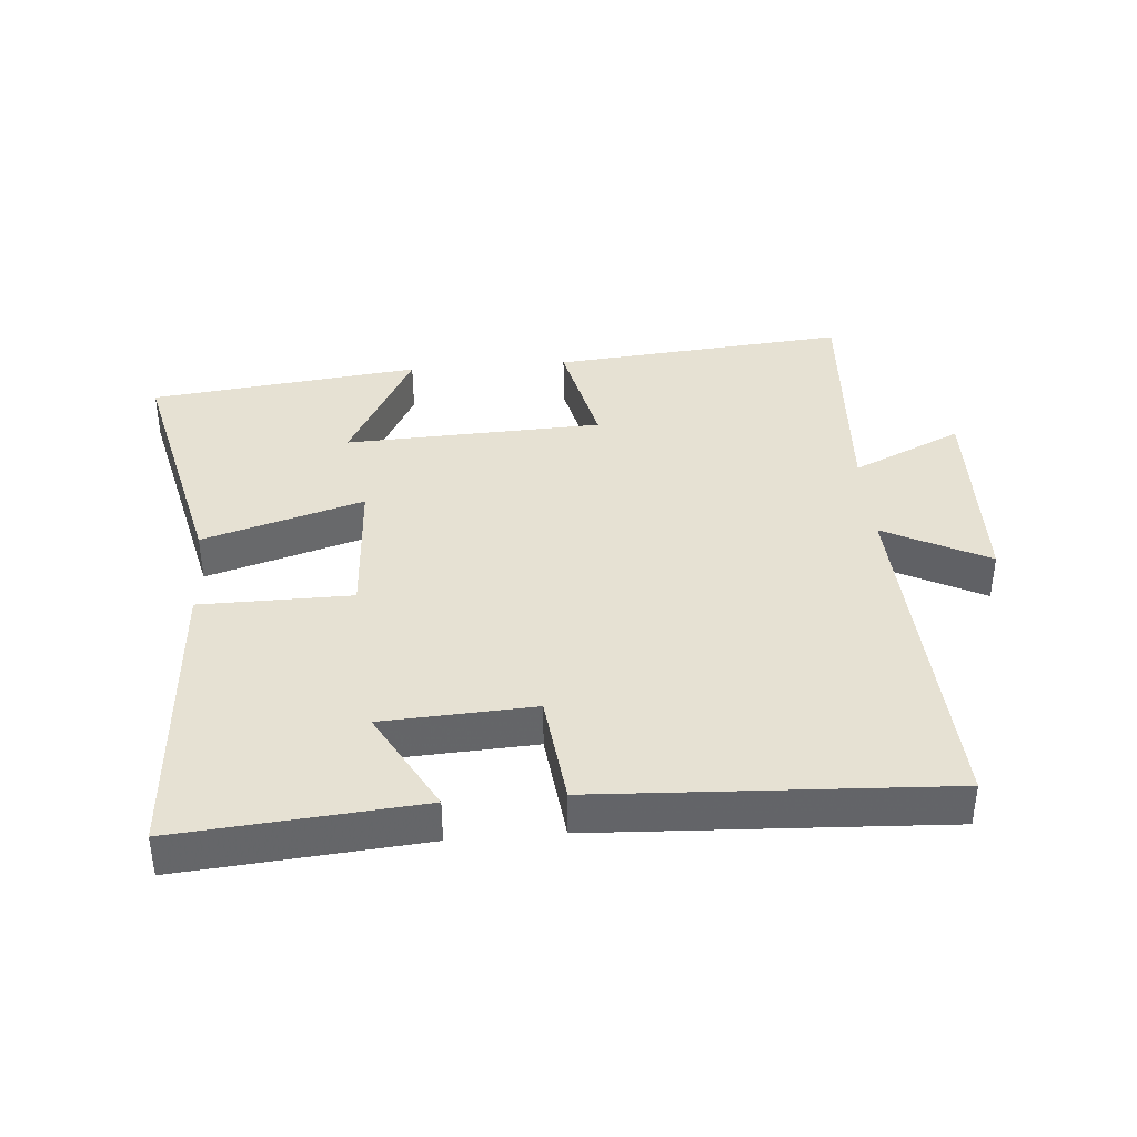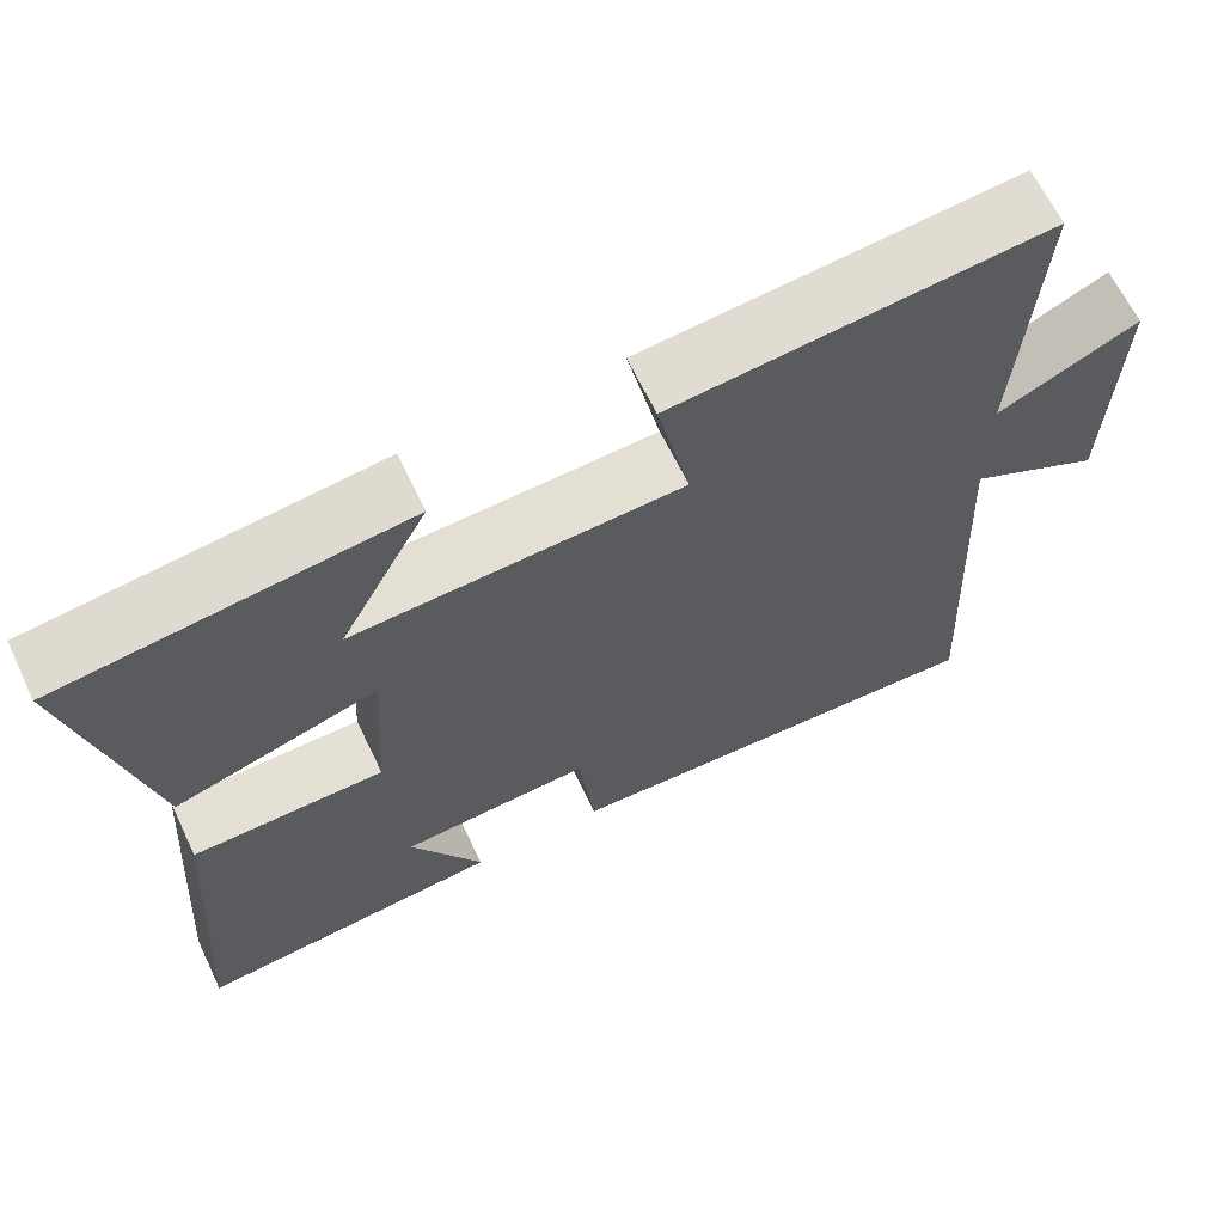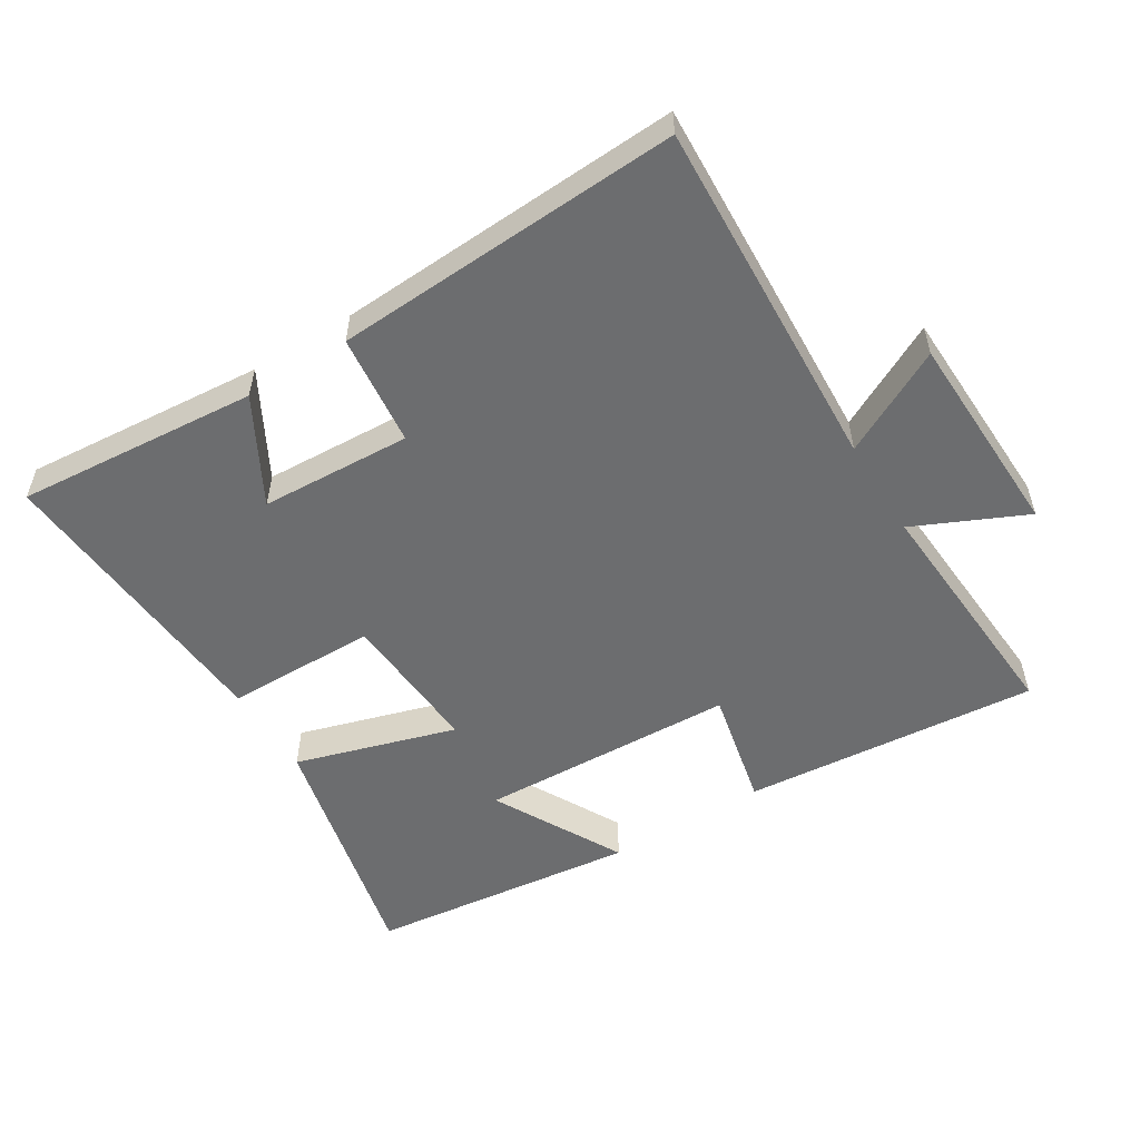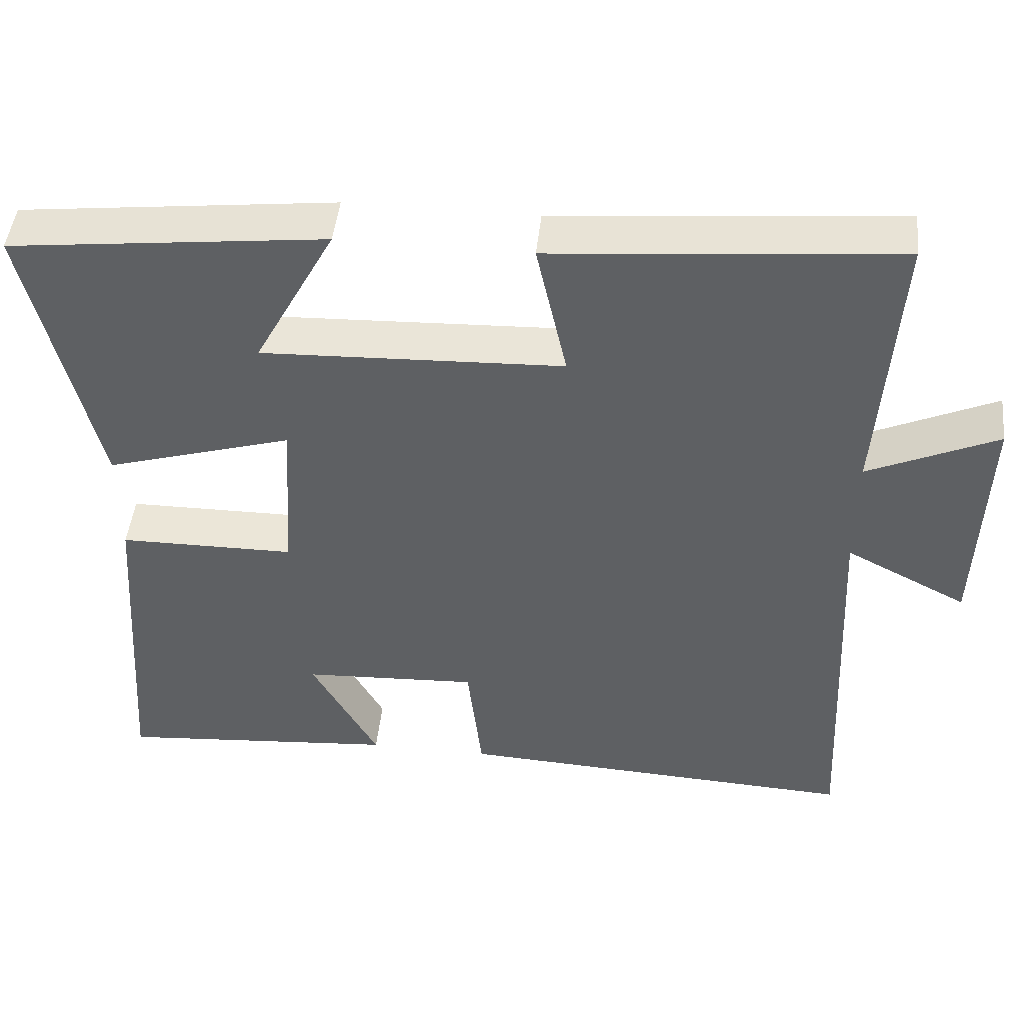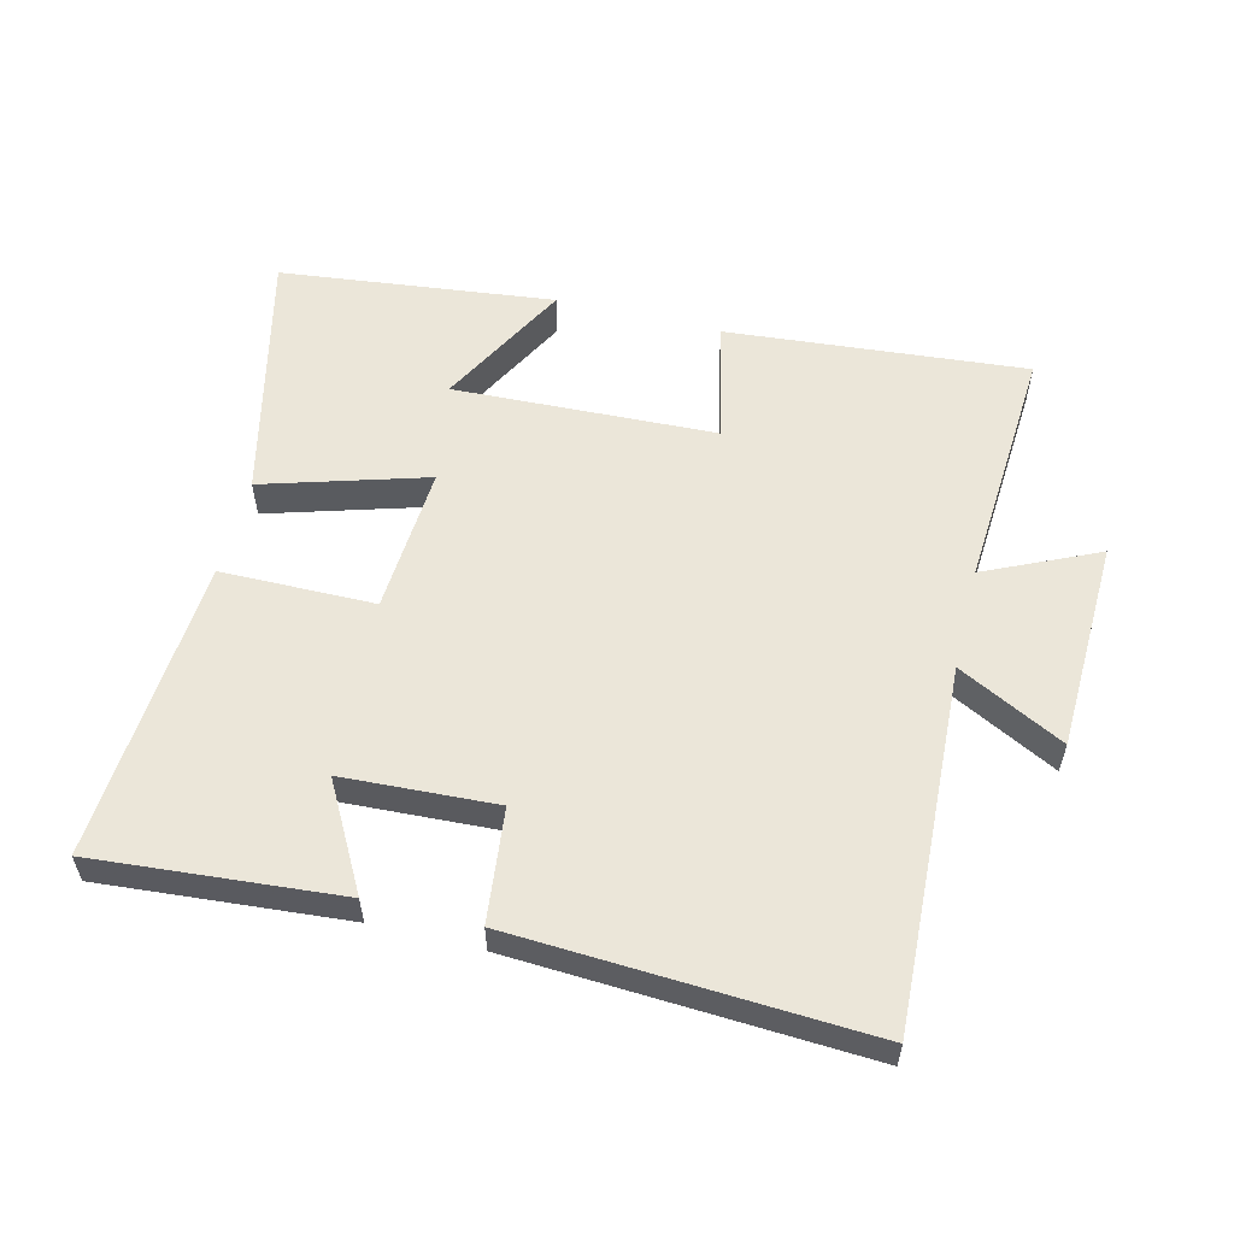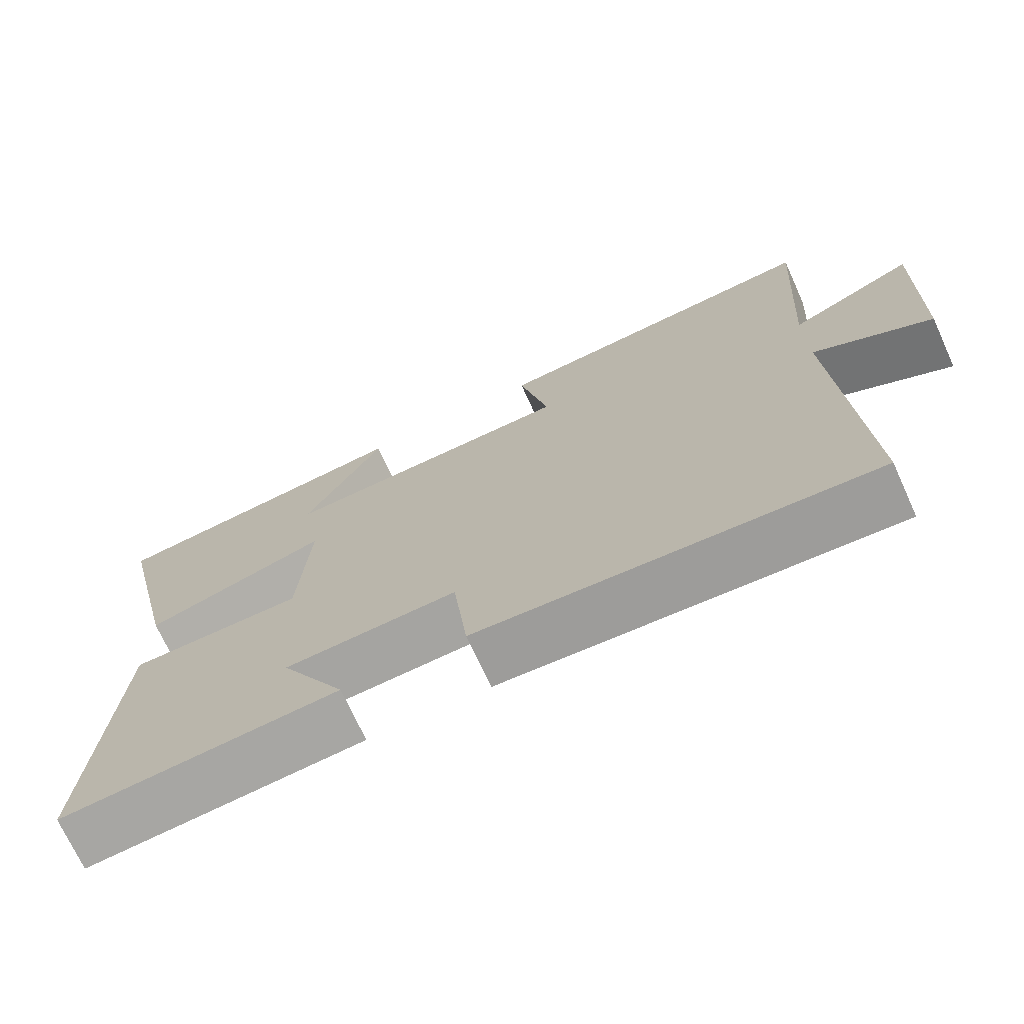
<metadata>
{"format":"obj","ext":"obj","renderer":"f3d","projection":"perspective","resolution":1024,"background":"white","views":[{"elev":38.8,"azim":175.3,"up":"+Y"},{"elev":64.9,"azim":154.4,"up":"+Z"},{"elev":-53.9,"azim":-148.2,"up":"+Y"},{"elev":46.9,"azim":-173.9,"up":"+Z"},{"elev":56.9,"azim":-166.0,"up":"+Y"},{"elev":-71.8,"azim":-155.5,"up":"+Z"}]}
</metadata>
<code>
v -0.526 0.07 -0.527
v -0.5 0.07 0.014
v -0.659 0.07 -0.068
v -0.669 0.07 0.248
v -0.5 0.07 0.17
v -0.524 0.07 0.54
v -0.073 0.07 0.5
v -0.113 0.07 0.318
v 0.281 0.07 0.302
v 0.175 0.07 0.5
v 0.588 0.07 0.452
v 0.5 0.07 0.073
v 0.255 0.07 0.147
v 0.269 0.07 -0.075
v 0.5 0.07 -0.077
v 0.532 0.07 -0.531
v 0.164 0.07 -0.5
v 0.251 0.07 -0.342
v 0.021 0.07 -0.33
v 0.002 0.07 -0.5
v -0.526 0 -0.527
v -0.5 0 0.014
v -0.659 0 -0.068
v -0.669 0 0.248
v -0.5 0 0.17
v -0.524 0 0.54
v -0.073 0 0.5
v -0.113 0 0.318
v 0.281 0 0.302
v 0.175 0 0.5
v 0.588 0 0.452
v 0.5 0 0.073
v 0.255 0 0.147
v 0.269 0 -0.075
v 0.5 0 -0.077
v 0.532 0 -0.531
v 0.164 0 -0.5
v 0.251 0 -0.342
v 0.021 0 -0.33
v 0.002 0 -0.5
f 19 20 1 2
f 18 19 2
f 15 16 17 18
f 14 15 18
f 13 14 18 2
f 11 12 13
f 9 10 11
f 9 11 13
f 8 9 13 2
f 5 6 7 8
f 2 3 4 5
f 2 5 8
f 22 21 40 39
f 22 39 38
f 38 37 36 35
f 38 35 34
f 22 38 34 33
f 33 32 31
f 31 30 29
f 33 31 29
f 22 33 29 28
f 28 27 26 25
f 25 24 23 22
f 28 25 22
f 1 21 22 2
f 2 22 23 3
f 3 23 24 4
f 4 24 25 5
f 5 25 26 6
f 6 26 27 7
f 7 27 28 8
f 8 28 29 9
f 9 29 30 10
f 10 30 31 11
f 11 31 32 12
f 12 32 33 13
f 13 33 34 14
f 14 34 35 15
f 15 35 36 16
f 16 36 37 17
f 17 37 38 18
f 18 38 39 19
f 19 39 40 20
f 20 40 21 1

</code>
